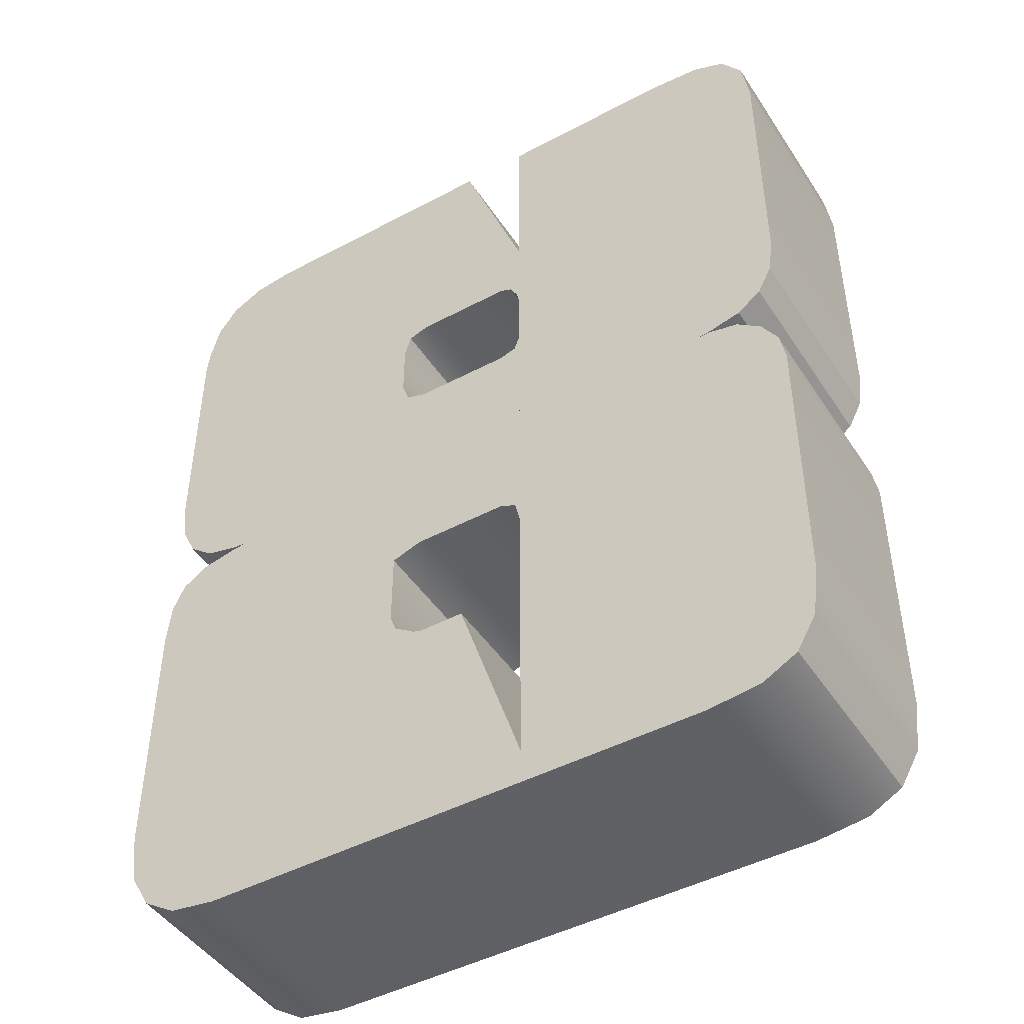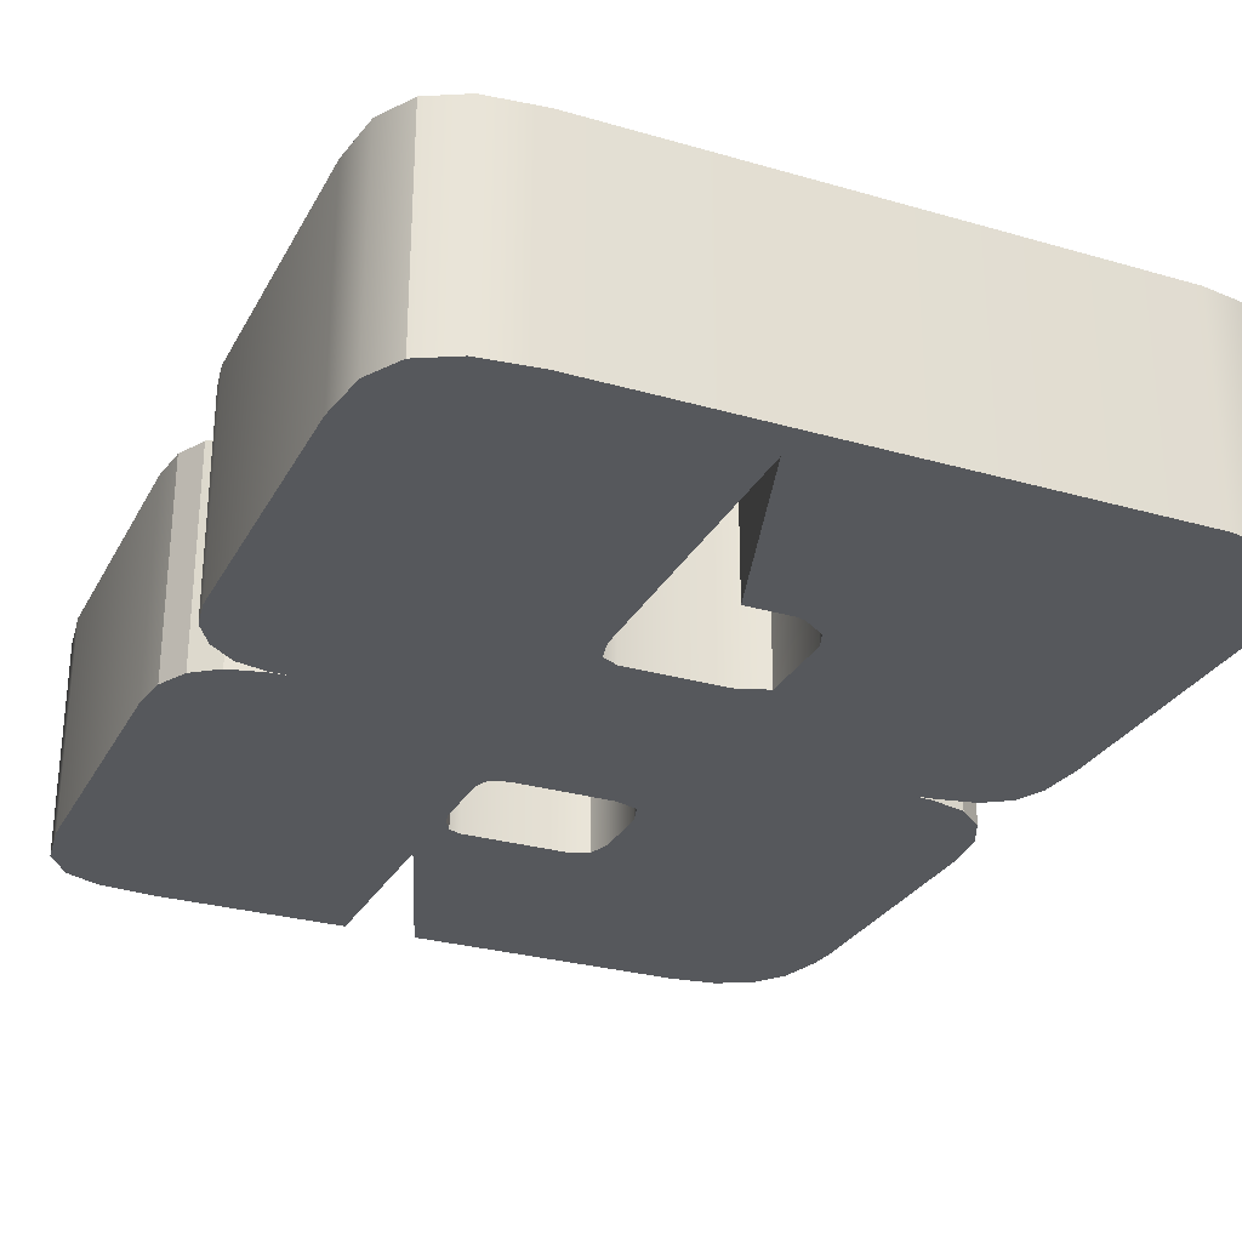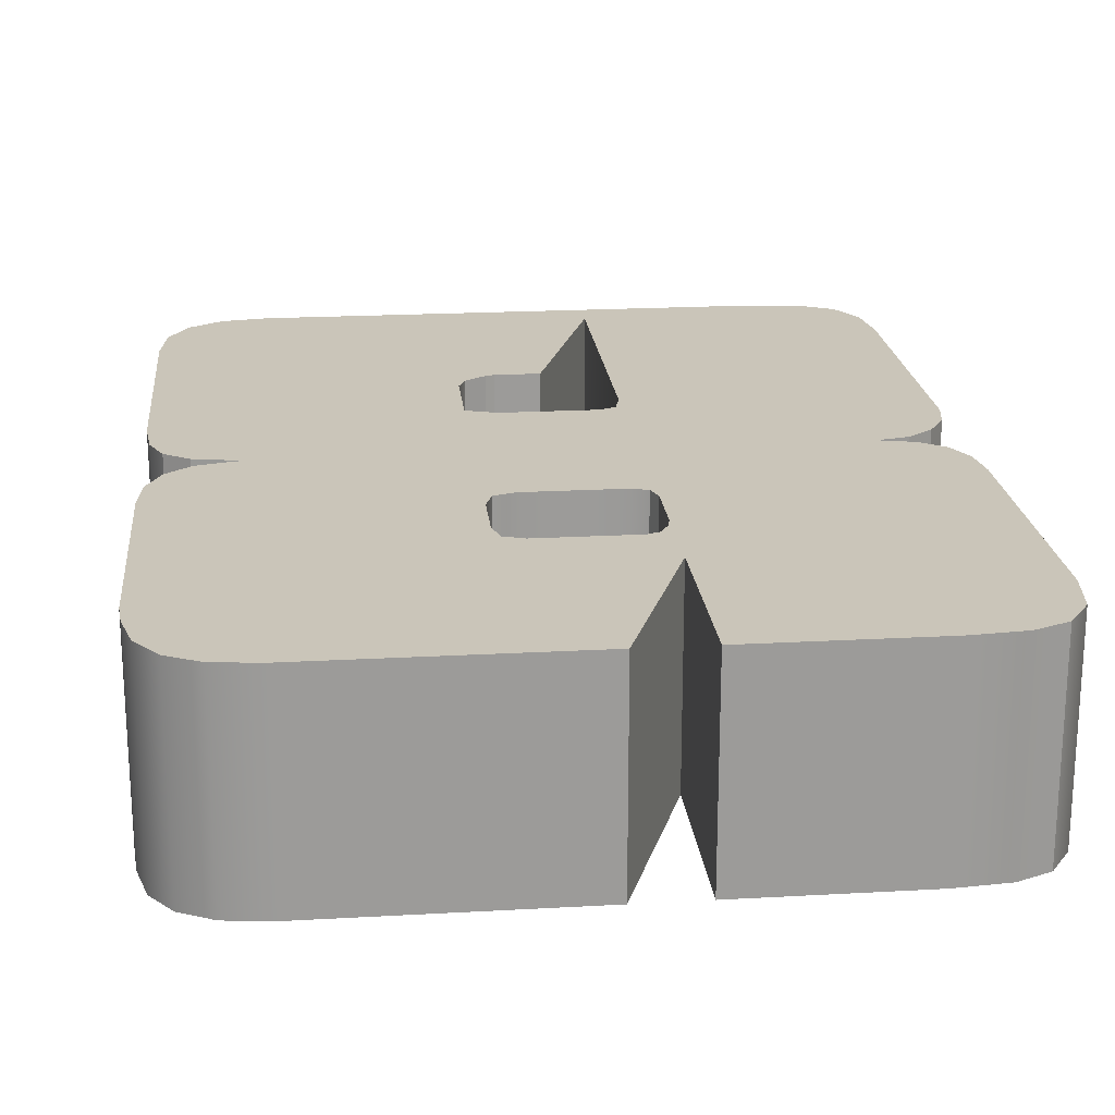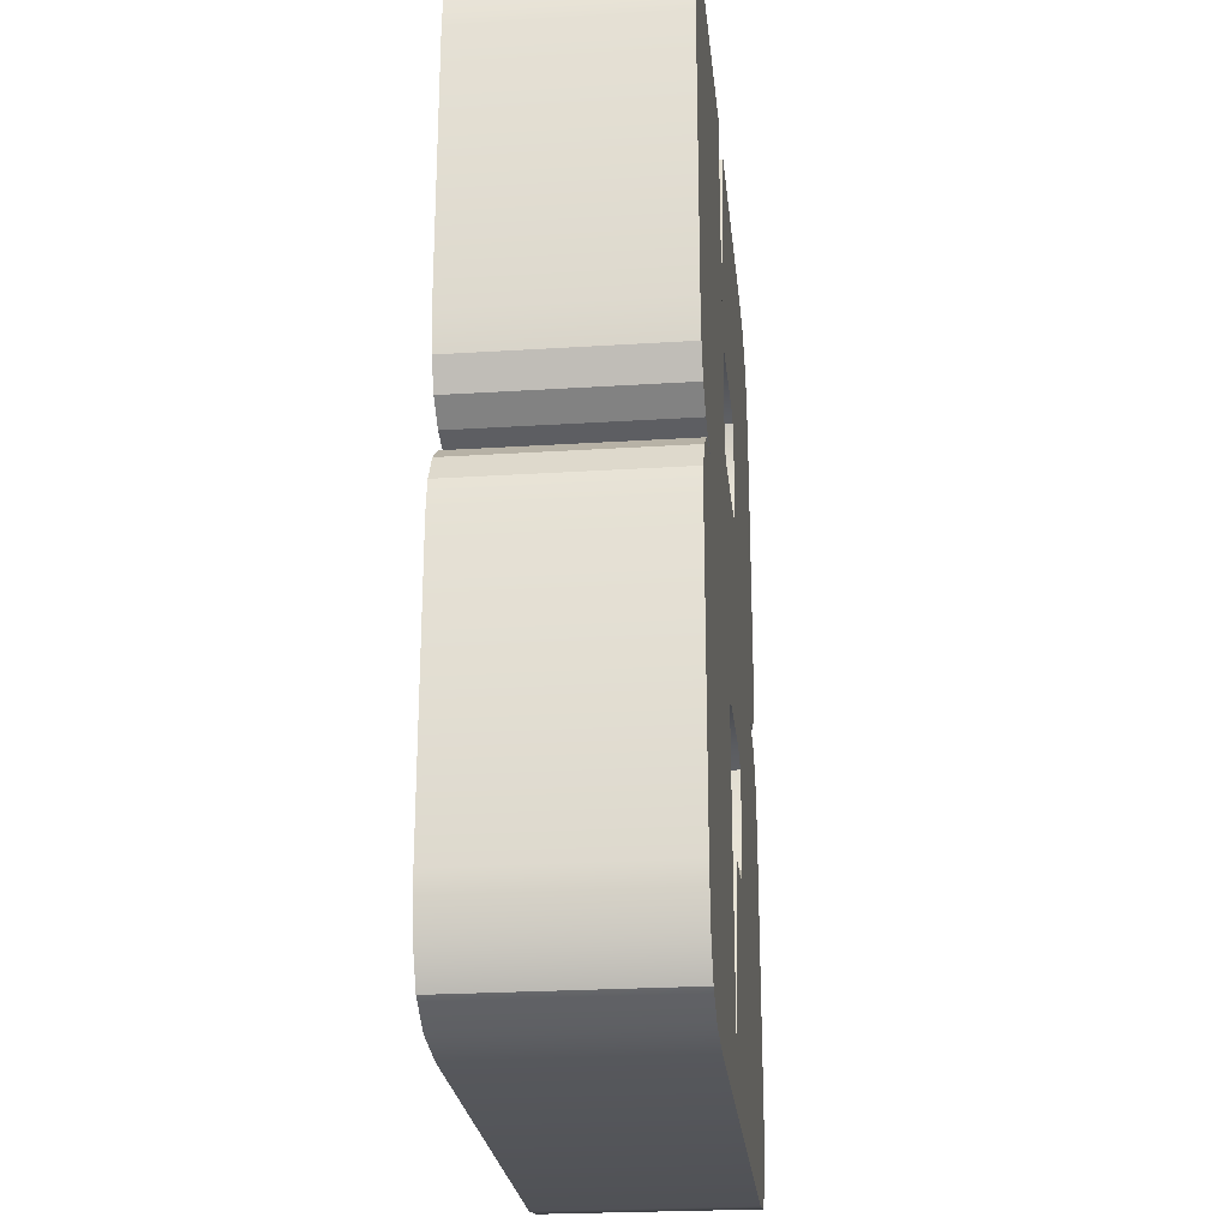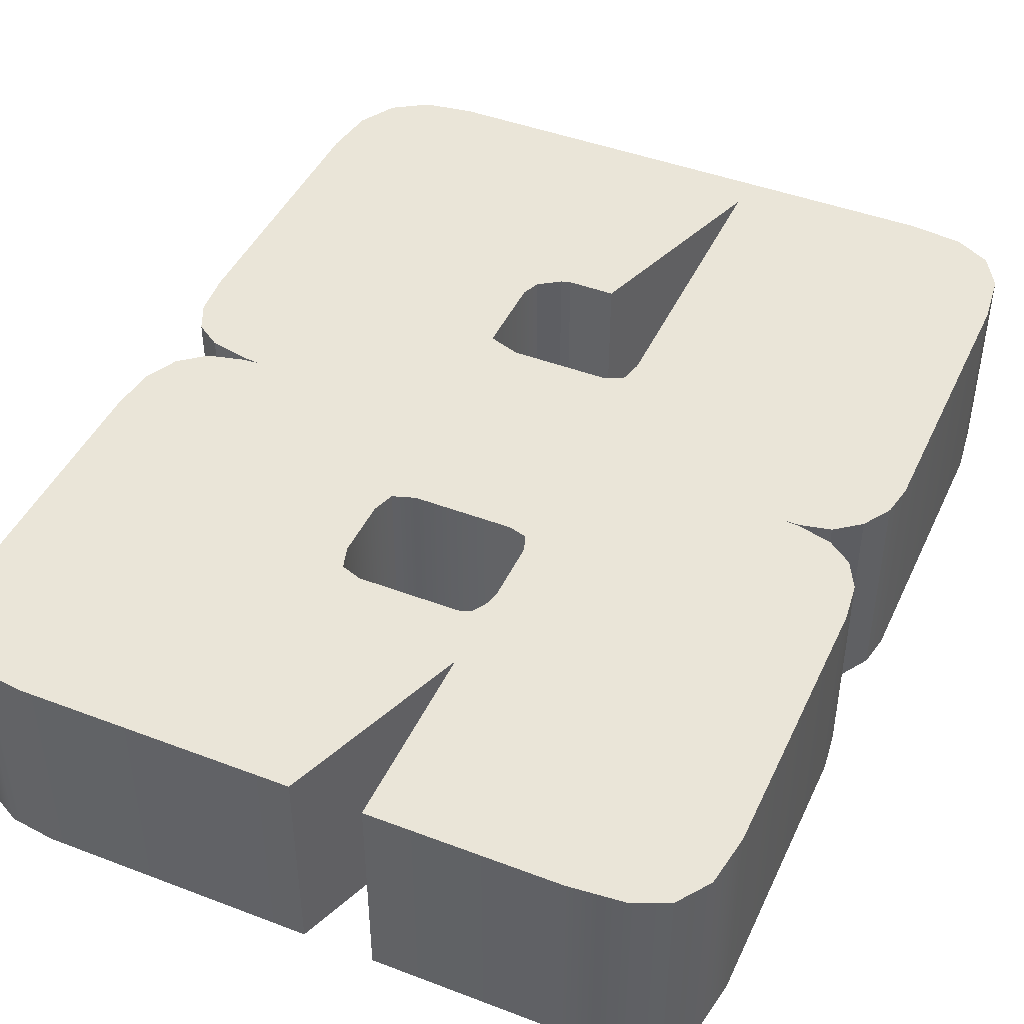
<metadata>
{"format":"obj","ext":"obj","renderer":"f3d","projection":"perspective","resolution":1024,"background":"white","views":[{"elev":-46.0,"azim":-148.6,"up":"+Y"},{"elev":-28.3,"azim":-23.6,"up":"+Z"},{"elev":20.6,"azim":174.2,"up":"+Z"},{"elev":-24.6,"azim":-84.1,"up":"+Y"},{"elev":44.6,"azim":-156.1,"up":"+Z"}]}
</metadata>
<code>
o _8_1/_8/mesh52/mesh52-geometry#mesh52-geometry
v -0.6537 -0.3793 -0.005988
v -0.6535 -0.3847 -0.005988
v -0.6537 -0.3856 -0.005988
v -0.6488 -0.366 -0.005988
v -0.6537 -0.3856 0.009156
v -0.6537 -0.4314 -0.005988
v -0.6488 -0.366 0.009156
v -0.6529 -0.3837 -0.005988
v -0.6535 -0.3847 0.009156
v -0.6537 -0.3901 0.009156
v -0.6537 -0.366 -0.005988
v -0.6537 -0.3901 -0.005988
v -0.6537 -0.3793 0.009156
v -0.6297 -0.366 -0.005988
v -0.652 -0.3833 -0.005988
v -0.6537 -0.366 0.009156
v -0.6668 -0.366 -0.005988
v -0.6537 -0.4103 -0.005988
v -0.6297 -0.366 0.009156
v -0.6449 -0.3833 -0.005988
v -0.652 -0.3833 0.009156
v -0.6529 -0.3837 0.009156
v -0.6532 -0.3912 0.009156
v -0.6537 -0.4103 0.009156
v -0.6669 -0.434 -0.005988
v -0.6668 -0.366 0.009156
v -0.6532 -0.3912 -0.005988
v -0.6537 -0.4314 0.009156
v -0.6449 -0.3833 0.009156
v -0.6265 -0.3664 -0.005988
v -0.6434 -0.3838 -0.005988
v -0.6533 -0.4086 0.009156
v -0.6684 -0.3996 -0.005988
v -0.6295 -0.434 -0.005988
v -0.6706 -0.3664 0.009156
v -0.6533 -0.4086 -0.005988
v -0.6489 -0.4171 0.009156
v -0.6434 -0.3838 0.009156
v -0.6265 -0.3664 0.009156
v -0.6288 -0.3995 -0.005988
v -0.6429 -0.3854 -0.005988
v -0.652 -0.3916 -0.005988
v -0.6521 -0.4081 0.009156
v -0.6695 -0.3995 -0.005988
v -0.6696 -0.3996 -0.005988
v -0.6489 -0.4171 -0.005988
v -0.6295 -0.434 0.009156
v -0.6706 -0.3664 -0.005988
v -0.6695 -0.3995 0.009156
v -0.6521 -0.4081 -0.005988
v -0.6429 -0.3854 0.009156
v -0.6288 -0.3995 0.009156
v -0.6242 -0.3677 -0.005988
v -0.6275 -0.3994 -0.005988
v -0.6429 -0.3895 -0.005988
v -0.652 -0.3916 0.009156
v -0.6669 -0.434 0.009156
v -0.6684 -0.3996 0.009156
v -0.6707 -0.4335 -0.005988
v -0.6696 -0.3996 0.009156
v -0.6456 -0.4171 -0.005988
v -0.6261 -0.4335 0.009156
v -0.673 -0.3674 0.009156
v -0.672 -0.399 0.009156
v -0.6456 -0.4171 0.009156
v -0.6275 -0.3994 0.009156
v -0.6242 -0.3677 0.009156
v -0.625 -0.3988 -0.005988
v -0.6429 -0.4146 -0.005988
v -0.6261 -0.4335 -0.005988
v -0.6429 -0.4088 -0.005988
v -0.645 -0.3916 -0.005988
v -0.6451 -0.4081 -0.005988
v -0.6451 -0.4081 0.009156
v -0.672 -0.399 -0.005988
v -0.6717 -0.4001 -0.005988
v -0.6717 -0.4001 0.009156
v -0.645 -0.4169 -0.005988
v -0.673 -0.3674 -0.005988
v -0.645 -0.4169 0.009156
v -0.6429 -0.3895 0.009156
v -0.625 -0.3988 0.009156
v -0.6226 -0.3697 0.009156
v -0.6232 -0.3973 -0.005988
v -0.6434 -0.4158 -0.005988
v -0.6276 -0.3996 -0.005988
v -0.6434 -0.3911 -0.005988
v -0.645 -0.3916 0.009156
v -0.6732 -0.4322 -0.005988
v -0.6707 -0.4335 0.009156
v -0.6236 -0.4319 0.009156
v -0.6276 -0.3996 0.009156
v -0.6746 -0.3697 -0.005988
v -0.6737 -0.3977 0.009156
v -0.6737 -0.3977 -0.005988
v -0.6434 -0.4158 0.009156
v -0.6429 -0.4088 0.009156
v -0.6232 -0.3973 0.009156
v -0.6226 -0.3697 -0.005988
v -0.6429 -0.4146 0.009156
v -0.6247 -0.4002 -0.005988
v -0.6735 -0.4015 -0.005988
v -0.6735 -0.4015 0.009156
v -0.6732 -0.4322 0.009156
v -0.6236 -0.4319 -0.005988
v -0.6247 -0.4002 0.009156
v -0.6746 -0.3697 0.009156
v -0.6434 -0.3911 0.009156
v -0.6219 -0.3726 0.009156
v -0.6221 -0.395 0.009156
v -0.6221 -0.395 -0.005988
v -0.6746 -0.4298 -0.005988
v -0.6222 -0.4293 -0.005988
v -0.6229 -0.4014 0.009156
v -0.6751 -0.3734 -0.005988
v -0.6747 -0.3956 -0.005988
v -0.6747 -0.3956 0.009156
v -0.6219 -0.3726 -0.005988
v -0.6229 -0.4014 -0.005988
v -0.6747 -0.4034 -0.005988
v -0.6746 -0.4298 0.009156
v -0.6222 -0.4293 0.009156
v -0.6751 -0.3734 0.009156
v -0.6751 -0.3929 -0.005988
v -0.6217 -0.3745 0.009156
v -0.6217 -0.3919 0.009156
v -0.6217 -0.3919 -0.005988
v -0.6751 -0.4261 -0.005988
v -0.6751 -0.4261 0.009156
v -0.6747 -0.4034 0.009156
v -0.6217 -0.4257 -0.005988
v -0.622 -0.4034 -0.005988
v -0.622 -0.4034 0.009156
v -0.6751 -0.3929 0.009156
v -0.6217 -0.3745 -0.005988
v -0.6751 -0.4057 -0.005988
v -0.6751 -0.4057 0.009156
v -0.6217 -0.4257 0.009156
v -0.6217 -0.4064 -0.005988
v -0.6217 -0.4064 0.009156
f 1 2 3
f 2 1 4
f 3 2 1
f 4 1 2
f 2 5 3
f 3 5 2
f 6 1 3
f 3 1 6
f 1 7 4
f 4 7 1
f 2 4 8
f 8 4 2
f 5 2 9
f 9 2 5
f 10 3 5
f 5 3 10
f 6 11 1
f 1 11 6
f 6 3 12
f 12 3 6
f 7 1 13
f 13 1 7
f 7 14 4
f 4 14 7
f 8 4 15
f 15 4 8
f 8 9 2
f 2 9 8
f 9 13 5
f 5 13 9
f 3 10 12
f 12 10 3
f 16 10 5
f 5 10 16
f 6 17 11
f 11 17 6
f 11 13 1
f 1 13 11
f 6 12 18
f 18 12 6
f 13 9 7
f 7 9 13
f 14 7 19
f 19 7 14
f 20 4 14
f 14 4 20
f 15 4 20
f 20 4 15
f 21 8 15
f 15 8 21
f 9 8 22
f 22 8 9
f 16 5 13
f 13 5 16
f 23 12 10
f 10 12 23
f 16 24 10
f 10 24 16
f 25 17 6
f 6 17 25
f 26 11 17
f 17 11 26
f 13 11 16
f 16 11 13
f 27 18 12
f 12 18 27
f 18 28 6
f 6 28 18
f 7 9 22
f 22 9 7
f 7 29 19
f 19 29 7
f 19 30 14
f 14 30 19
f 20 14 31
f 31 14 20
f 29 15 20
f 20 15 29
f 8 21 22
f 22 21 8
f 15 29 21
f 21 29 15
f 12 23 27
f 27 23 12
f 10 32 23
f 23 32 10
f 16 28 24
f 24 28 16
f 32 10 24
f 24 10 32
f 33 17 25
f 25 17 33
f 25 6 34
f 34 6 25
f 11 26 16
f 16 26 11
f 17 35 26
f 26 35 17
f 18 27 36
f 36 27 18
f 28 18 24
f 24 18 28
f 37 6 28
f 28 6 37
f 7 22 21
f 21 22 7
f 7 21 29
f 29 21 7
f 19 29 38
f 38 29 19
f 30 19 39
f 39 19 30
f 40 14 30
f 30 14 40
f 31 14 41
f 41 14 31
f 38 20 31
f 31 20 38
f 20 38 29
f 29 38 20
f 23 42 27
f 27 42 23
f 23 32 43
f 43 32 23
f 28 16 26
f 26 16 28
f 24 36 32
f 32 36 24
f 44 17 33
f 33 17 44
f 25 45 33
f 33 45 25
f 34 6 46
f 46 6 34
f 47 25 34
f 34 25 47
f 35 17 48
f 48 17 35
f 35 49 26
f 26 49 35
f 36 27 50
f 50 27 36
f 36 24 18
f 18 24 36
f 6 37 46
f 46 37 6
f 28 47 37
f 37 47 28
f 19 38 51
f 51 38 19
f 19 52 39
f 39 52 19
f 39 53 30
f 30 53 39
f 34 14 40
f 40 14 34
f 40 30 54
f 54 30 40
f 41 14 55
f 55 14 41
f 41 38 31
f 31 38 41
f 42 23 56
f 56 23 42
f 50 27 42
f 42 27 50
f 36 43 32
f 32 43 36
f 23 43 56
f 56 43 23
f 26 57 28
f 28 57 26
f 44 48 17
f 17 48 44
f 58 44 33
f 33 44 58
f 59 45 25
f 25 45 59
f 60 33 45
f 45 33 60
f 34 46 61
f 61 46 34
f 25 47 57
f 57 47 25
f 34 62 47
f 47 62 34
f 48 63 35
f 35 63 48
f 35 64 49
f 49 64 35
f 26 49 58
f 58 49 26
f 43 36 50
f 50 36 43
f 37 61 46
f 46 61 37
f 28 57 47
f 47 57 28
f 37 47 65
f 65 47 37
f 38 41 51
f 51 41 38
f 51 47 19
f 19 47 51
f 19 47 52
f 52 47 19
f 39 52 66
f 66 52 39
f 53 39 67
f 67 39 53
f 68 30 53
f 53 30 68
f 34 69 14
f 14 69 34
f 40 70 34
f 34 70 40
f 54 30 68
f 68 30 54
f 66 40 54
f 54 40 66
f 55 14 71
f 71 14 55
f 55 51 41
f 41 51 55
f 56 72 42
f 42 72 56
f 50 42 73
f 73 42 50
f 56 43 74
f 74 43 56
f 26 58 57
f 57 58 26
f 75 48 44
f 44 48 75
f 44 58 49
f 49 58 44
f 33 60 58
f 58 60 33
f 59 76 45
f 45 76 59
f 57 59 25
f 25 59 57
f 45 77 60
f 60 77 45
f 34 61 78
f 78 61 34
f 62 34 70
f 70 34 62
f 62 52 47
f 47 52 62
f 63 48 79
f 79 48 63
f 63 64 35
f 35 64 63
f 75 49 64
f 64 49 75
f 50 74 43
f 43 74 50
f 61 37 65
f 65 37 61
f 65 47 80
f 80 47 65
f 81 47 51
f 51 47 81
f 40 66 52
f 52 66 40
f 39 66 82
f 82 66 39
f 39 82 67
f 67 82 39
f 83 53 67
f 67 53 83
f 68 53 84
f 84 53 68
f 34 85 69
f 69 85 34
f 71 14 69
f 69 14 71
f 70 40 86
f 86 40 70
f 82 54 68
f 68 54 82
f 54 82 66
f 66 82 54
f 71 87 55
f 55 87 71
f 51 55 81
f 81 55 51
f 72 56 88
f 88 56 72
f 73 42 72
f 72 42 73
f 74 50 73
f 73 50 74
f 56 74 88
f 88 74 56
f 60 57 58
f 58 57 60
f 75 79 48
f 48 79 75
f 49 75 44
f 44 75 49
f 89 76 59
f 59 76 89
f 77 45 76
f 76 45 77
f 59 57 90
f 90 57 59
f 77 90 60
f 60 90 77
f 65 78 61
f 61 78 65
f 34 78 85
f 85 78 34
f 70 91 62
f 62 91 70
f 52 62 92
f 92 62 52
f 93 63 79
f 79 63 93
f 63 94 64
f 64 94 63
f 64 95 75
f 75 95 64
f 80 47 96
f 96 47 80
f 78 65 80
f 80 65 78
f 97 47 81
f 81 47 97
f 52 86 40
f 40 86 52
f 67 82 98
f 98 82 67
f 53 83 99
f 99 83 53
f 67 98 83
f 83 98 67
f 84 53 99
f 99 53 84
f 98 68 84
f 84 68 98
f 85 100 69
f 69 100 85
f 69 97 71
f 71 97 69
f 70 86 101
f 101 86 70
f 68 98 82
f 82 98 68
f 71 72 87
f 87 72 71
f 87 81 55
f 55 81 87
f 88 87 72
f 72 87 88
f 73 72 71
f 71 72 73
f 73 97 74
f 74 97 73
f 88 74 97
f 97 74 88
f 60 90 57
f 57 90 60
f 95 79 75
f 75 79 95
f 89 102 76
f 76 102 89
f 90 89 59
f 59 89 90
f 76 103 77
f 77 103 76
f 77 104 90
f 90 104 77
f 80 85 78
f 78 85 80
f 91 70 105
f 105 70 91
f 106 62 91
f 91 62 106
f 92 62 106
f 106 62 92
f 86 52 92
f 92 52 86
f 63 93 107
f 107 93 63
f 95 93 79
f 79 93 95
f 107 94 63
f 63 94 107
f 95 64 94
f 94 64 95
f 96 47 100
f 100 47 96
f 85 80 96
f 96 80 85
f 100 47 97
f 97 47 100
f 108 97 81
f 81 97 108
f 109 99 83
f 83 99 109
f 83 98 110
f 110 98 83
f 84 99 111
f 111 99 84
f 111 98 84
f 84 98 111
f 100 85 96
f 96 85 100
f 97 69 100
f 100 69 97
f 97 73 71
f 71 73 97
f 92 101 86
f 86 101 92
f 70 101 105
f 105 101 70
f 81 87 108
f 108 87 81
f 87 88 108
f 108 88 87
f 88 97 108
f 108 97 88
f 112 102 89
f 89 102 112
f 103 76 102
f 102 76 103
f 89 90 104
f 104 90 89
f 103 104 77
f 77 104 103
f 113 91 105
f 105 91 113
f 106 91 114
f 114 91 106
f 101 92 106
f 106 92 101
f 115 107 93
f 93 107 115
f 116 93 95
f 95 93 116
f 107 117 94
f 94 117 107
f 117 95 94
f 94 95 117
f 99 109 118
f 118 109 99
f 83 110 109
f 109 110 83
f 98 111 110
f 110 111 98
f 111 99 118
f 118 99 111
f 105 101 119
f 119 101 105
f 112 120 102
f 102 120 112
f 89 121 112
f 112 121 89
f 120 103 102
f 102 103 120
f 121 89 104
f 104 89 121
f 103 121 104
f 104 121 103
f 91 113 122
f 122 113 91
f 105 119 113
f 113 119 105
f 114 91 122
f 122 91 114
f 119 106 114
f 114 106 119
f 106 119 101
f 101 119 106
f 107 115 123
f 123 115 107
f 93 124 115
f 115 124 93
f 124 93 116
f 116 93 124
f 95 117 116
f 116 117 95
f 123 117 107
f 107 117 123
f 125 118 109
f 109 118 125
f 109 110 126
f 126 110 109
f 127 110 111
f 111 110 127
f 111 118 127
f 127 118 111
f 128 120 112
f 112 120 128
f 129 112 121
f 121 112 129
f 103 120 130
f 130 120 103
f 130 121 103
f 103 121 130
f 131 122 113
f 113 122 131
f 113 119 132
f 132 119 113
f 114 122 133
f 133 122 114
f 133 119 114
f 114 119 133
f 124 123 115
f 115 123 124
f 116 134 124
f 124 134 116
f 134 116 117
f 117 116 134
f 117 123 134
f 134 123 117
f 118 125 135
f 135 125 118
f 109 126 125
f 125 126 109
f 110 127 126
f 126 127 110
f 127 118 135
f 135 118 127
f 120 128 136
f 136 128 120
f 112 129 128
f 128 129 112
f 121 137 129
f 129 137 121
f 136 130 120
f 120 130 136
f 137 121 130
f 130 121 137
f 122 131 138
f 138 131 122
f 113 132 131
f 131 132 113
f 119 133 132
f 132 133 119
f 133 122 138
f 138 122 133
f 123 124 134
f 134 124 123
f 126 135 125
f 125 135 126
f 135 126 127
f 127 126 135
f 128 137 136
f 136 137 128
f 137 128 129
f 129 128 137
f 130 136 137
f 137 136 130
f 139 138 131
f 131 138 139
f 131 132 139
f 139 132 131
f 140 132 133
f 133 132 140
f 133 138 140
f 140 138 133
f 138 139 140
f 140 139 138
f 132 140 139
f 139 140 132

</code>
